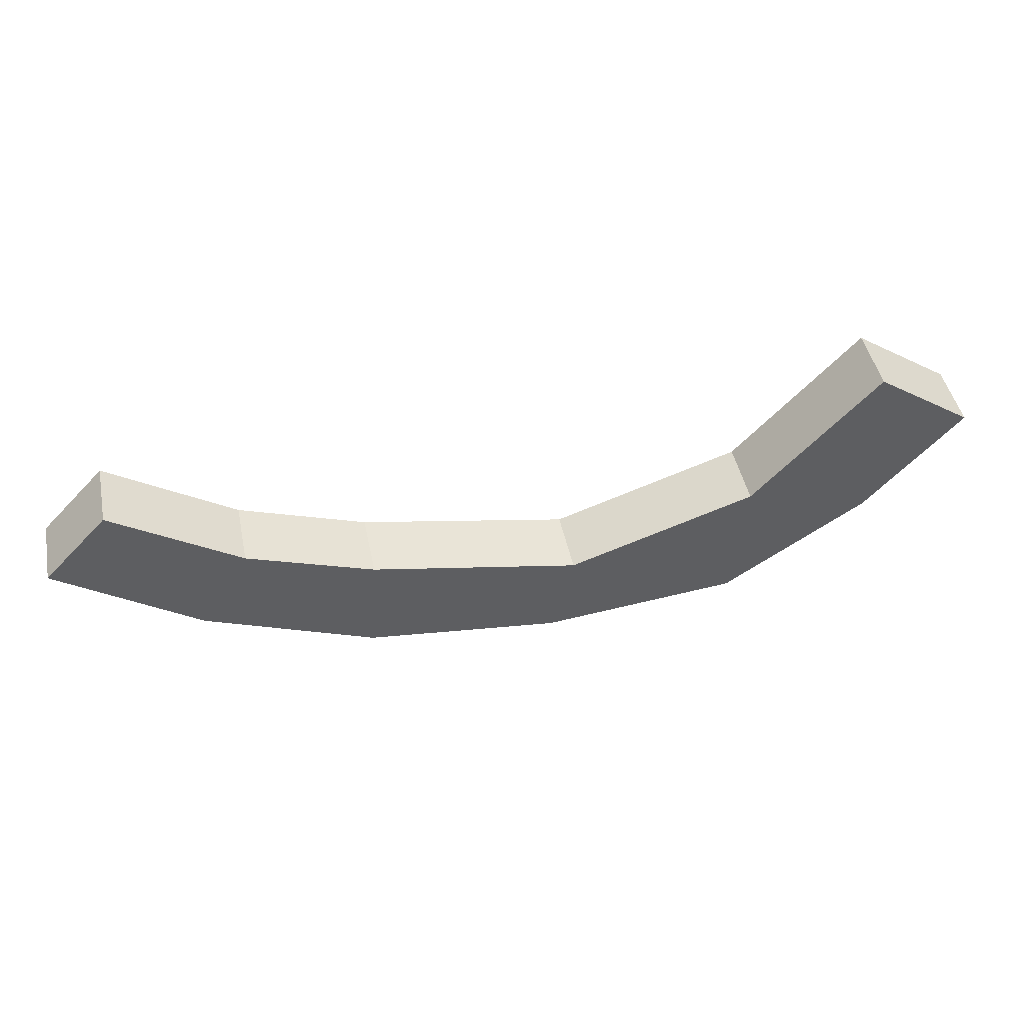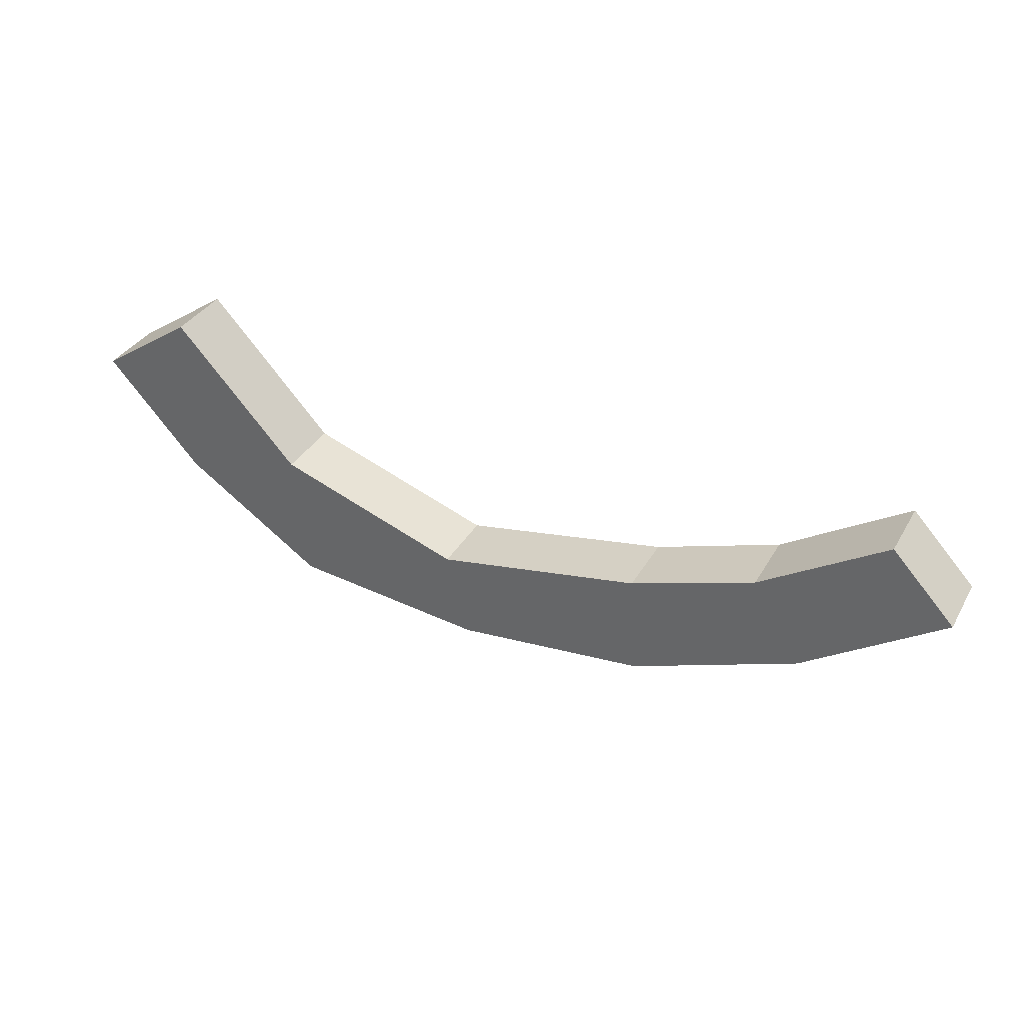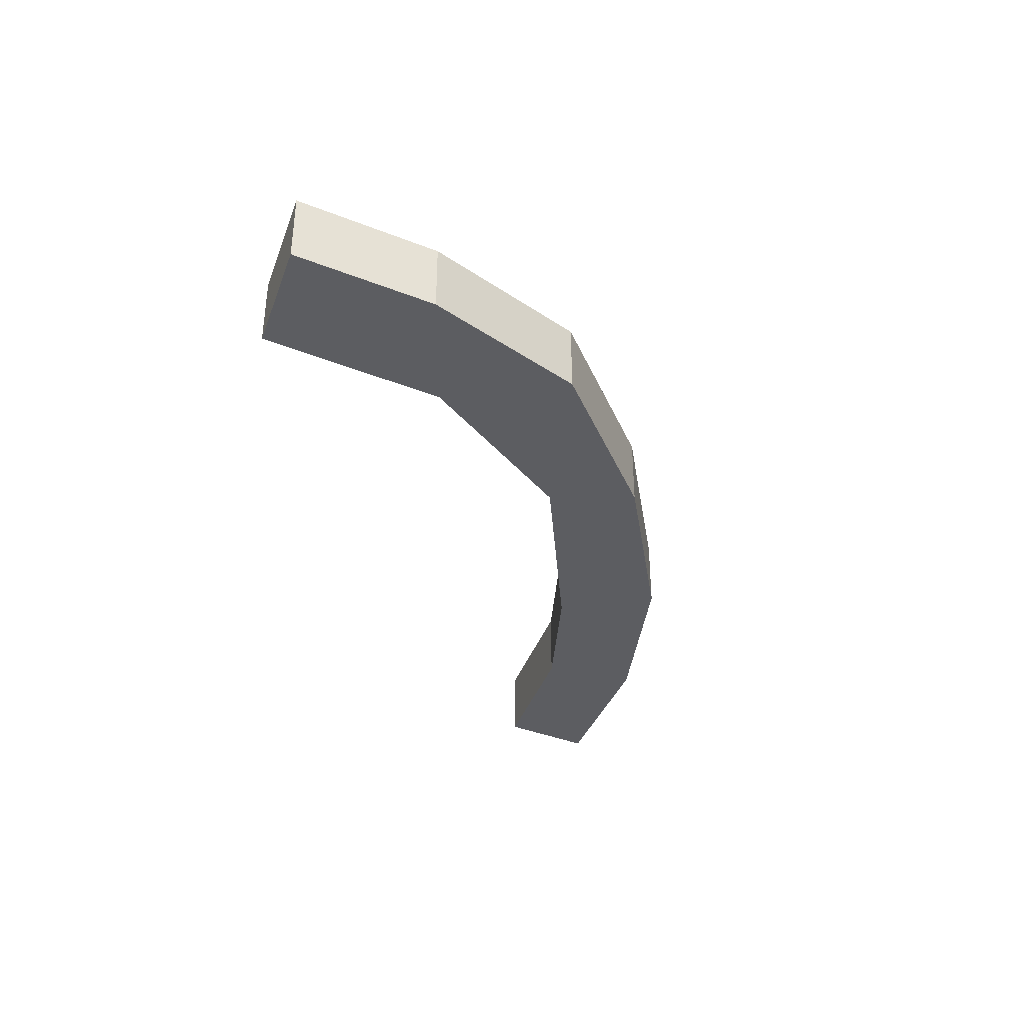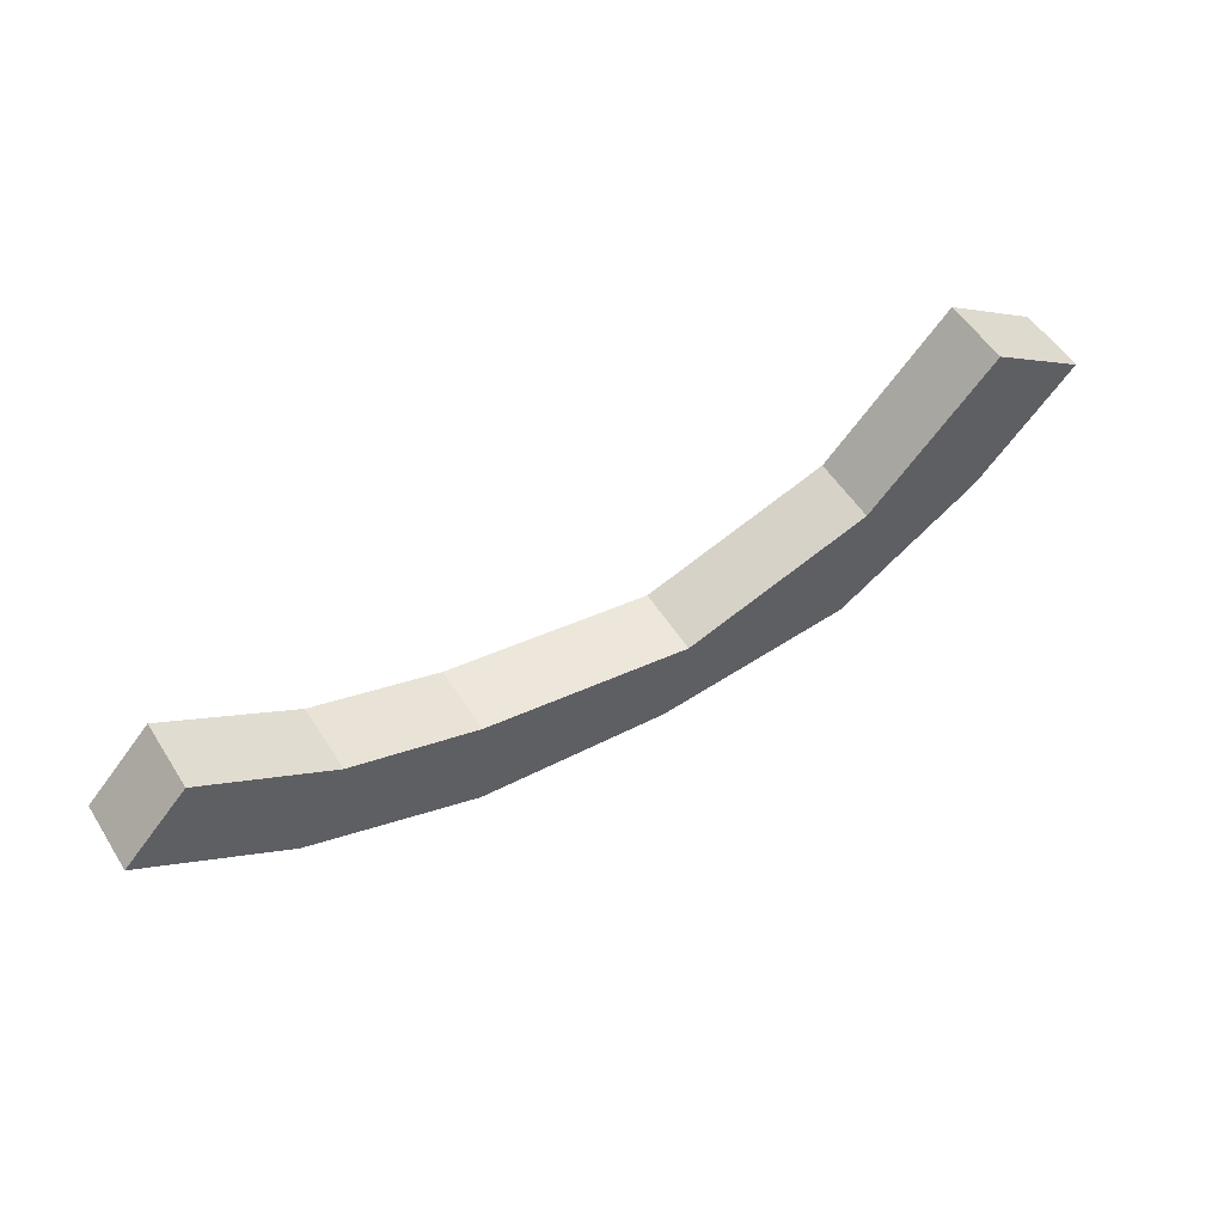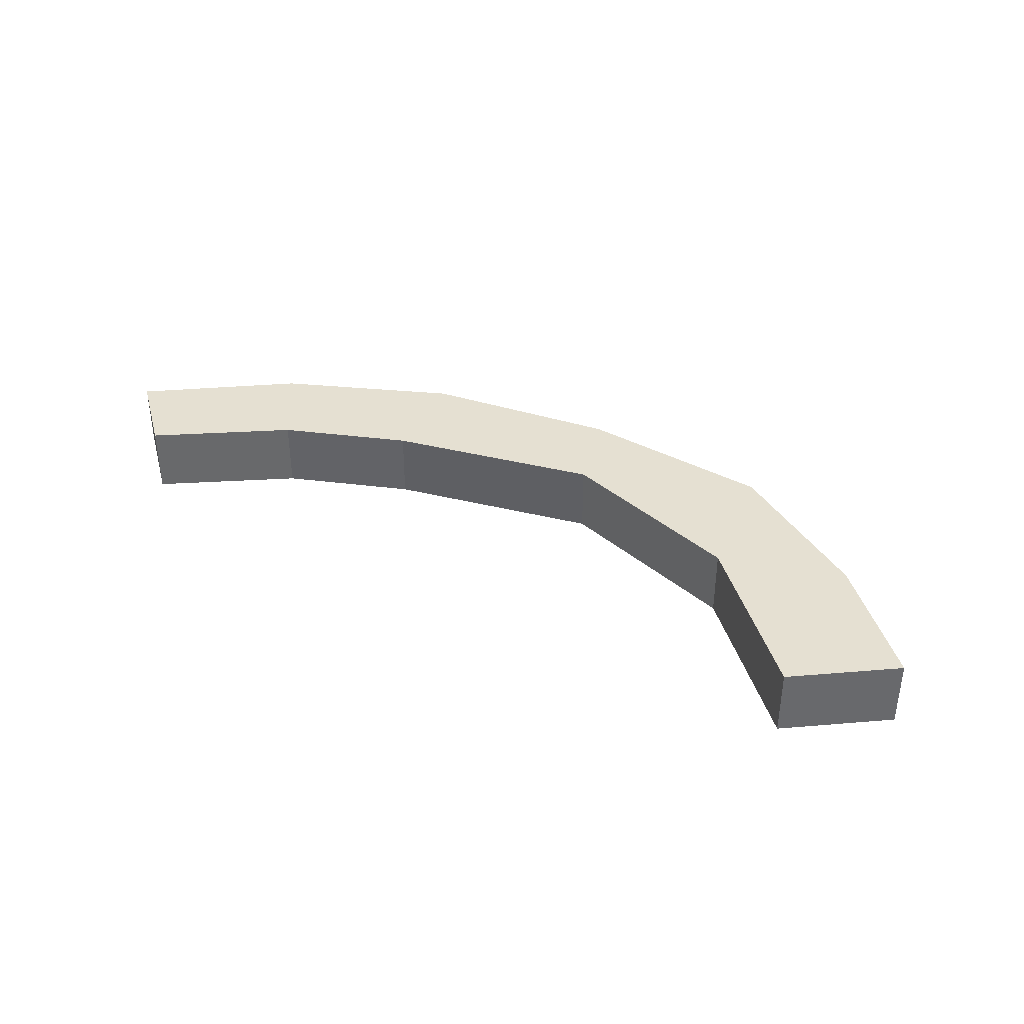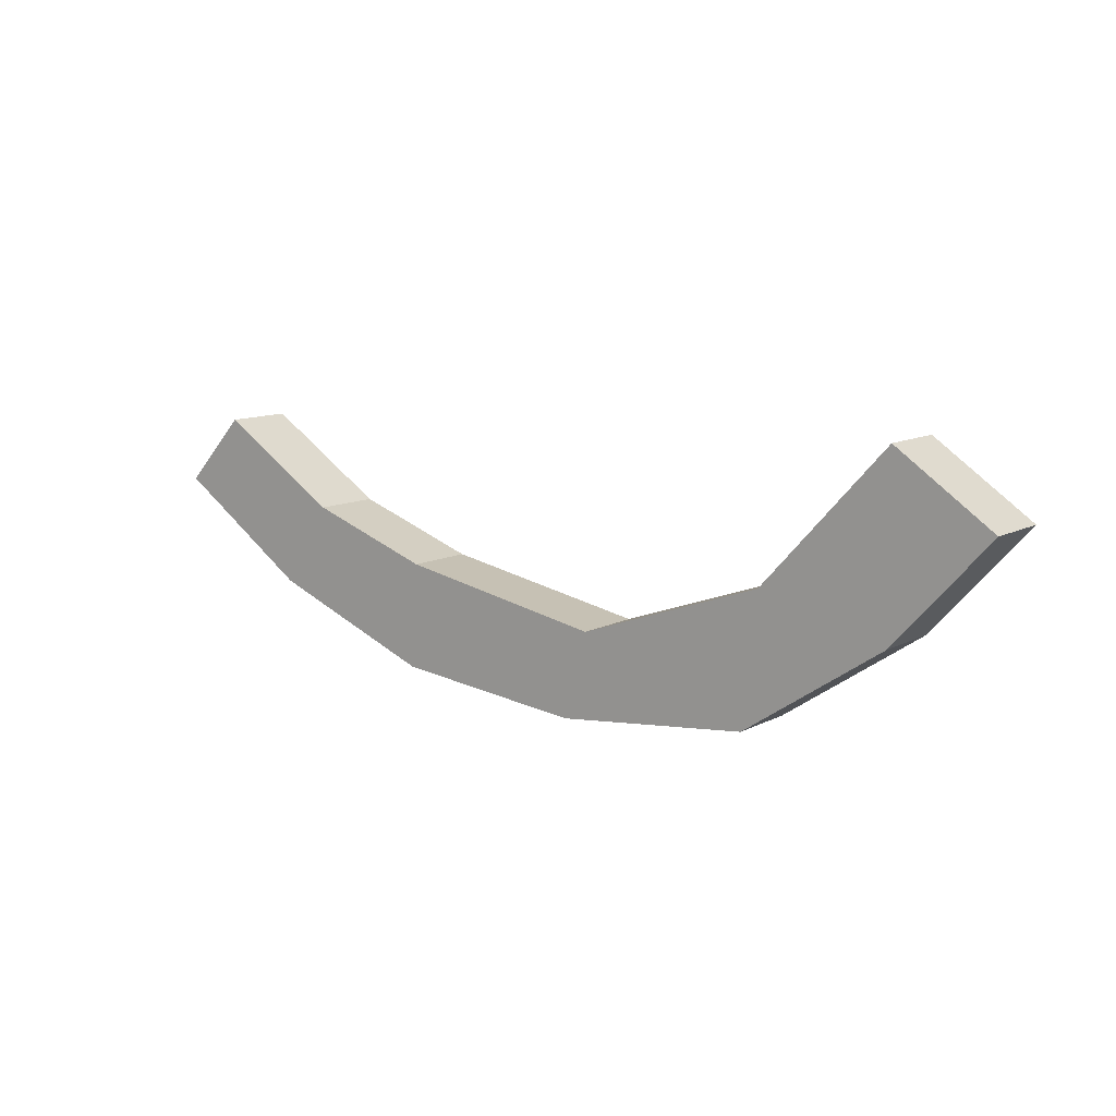
<metadata>
{"format":"obj","ext":"obj","renderer":"f3d","projection":"perspective","resolution":1024,"background":"white","views":[{"elev":45.4,"azim":-11.5,"up":"+Z"},{"elev":35.0,"azim":-153.8,"up":"+Z"},{"elev":-36.6,"azim":105.1,"up":"+Y"},{"elev":54.0,"azim":-31.8,"up":"+Z"},{"elev":37.7,"azim":28.1,"up":"+Y"},{"elev":10.9,"azim":38.1,"up":"+Z"}]}
</metadata>
<code>
o 3
g 3
v 1.431 -2.559e-06 -17.54
v -3.695 -9.956e-07 -18.09
v -8.757 -1.506e-06 -17.56
v -13.22 -1.724e-06 -15.82
v -16.91 -7.116e-07 -13.34
v -15.24 -2.042e-06 -11.55
v -11.9 -2.214e-06 -13.66
v -8.573 -2.188e-07 -14.81
v -3.082 -2.916e-06 -15.82
v 1.824 -3.453e-06 -14.11
v 5.108 -1.363e-06 -10.53
v 7.658 -3.868e-06 -12.26
v 5.151 -3.538e-06 -15.04
v 7.658 1.809 -12.26
v 5.151 1.809 -15.04
v 5.108 1.809 -10.53
v 1.824 1.809 -14.11
v 1.431 1.809 -17.54
v -3.082 1.809 -15.82
v -3.695 1.809 -18.09
v -8.573 1.809 -14.81
v -8.757 1.809 -17.56
v -13.22 1.809 -15.82
v -11.9 1.809 -13.66
v -15.24 1.809 -11.55
v -16.91 1.809 -13.34
v -15.24 -2.042e-06 -11.55
v -16.91 -7.116e-07 -13.34
v -15.24 1.809 -11.55
v -16.91 1.809 -13.34
v -16.91 -7.116e-07 -13.34
v -13.22 -1.724e-06 -15.82
v -16.91 1.809 -13.34
v -13.22 1.809 -15.82
v -11.9 -2.214e-06 -13.66
v -15.24 -2.042e-06 -11.55
v -11.9 1.809 -13.66
v -15.24 1.809 -11.55
v -8.573 -2.188e-07 -14.81
v -11.9 -2.214e-06 -13.66
v -8.573 1.809 -14.81
v -11.9 1.809 -13.66
v -13.22 -1.724e-06 -15.82
v -8.757 -1.506e-06 -17.56
v -13.22 1.809 -15.82
v -8.757 1.809 -17.56
v -8.757 -1.506e-06 -17.56
v -3.695 -9.956e-07 -18.09
v -8.757 1.809 -17.56
v -3.695 1.809 -18.09
v -3.082 -2.916e-06 -15.82
v -8.573 -2.188e-07 -14.81
v -3.082 1.809 -15.82
v -8.573 1.809 -14.81
v -3.695 -9.956e-07 -18.09
v 1.431 -2.559e-06 -17.54
v -3.695 1.809 -18.09
v 1.431 1.809 -17.54
v 1.824 -3.453e-06 -14.11
v -3.082 -2.916e-06 -15.82
v 1.824 1.809 -14.11
v -3.082 1.809 -15.82
v 1.431 -2.559e-06 -17.54
v 5.151 -3.538e-06 -15.04
v 1.431 1.809 -17.54
v 5.151 1.809 -15.04
v 5.108 -1.363e-06 -10.53
v 1.824 -3.453e-06 -14.11
v 5.108 1.809 -10.53
v 1.824 1.809 -14.11
v 5.151 -3.538e-06 -15.04
v 7.658 -3.868e-06 -12.26
v 5.151 1.809 -15.04
v 7.658 1.809 -12.26
v 7.658 -3.868e-06 -12.26
v 5.108 -1.363e-06 -10.53
v 7.658 1.809 -12.26
v 5.108 1.809 -10.53
g 3_0
f 29 30 28 27
f 33 34 32 31
f 37 38 36 35
f 41 42 40 39
f 45 46 44 43
f 49 50 48 47
f 53 54 52 51
f 57 58 56 55
f 61 62 60 59
f 65 66 64 63
f 69 70 68 67
f 73 74 72 71
f 77 78 76 75
g 3_1
f 11 13 12
f 10 13 11
f 1 13 10
f 9 1 10
f 2 1 9
f 8 2 9
f 3 2 8
f 4 3 8
f 4 8 7
f 4 7 6
f 4 6 5
f 26 25 23
f 25 24 23
f 24 21 23
f 21 22 23
f 21 20 22
f 19 20 21
f 19 18 20
f 17 18 19
f 17 15 18
f 16 15 17
f 14 15 16

</code>
